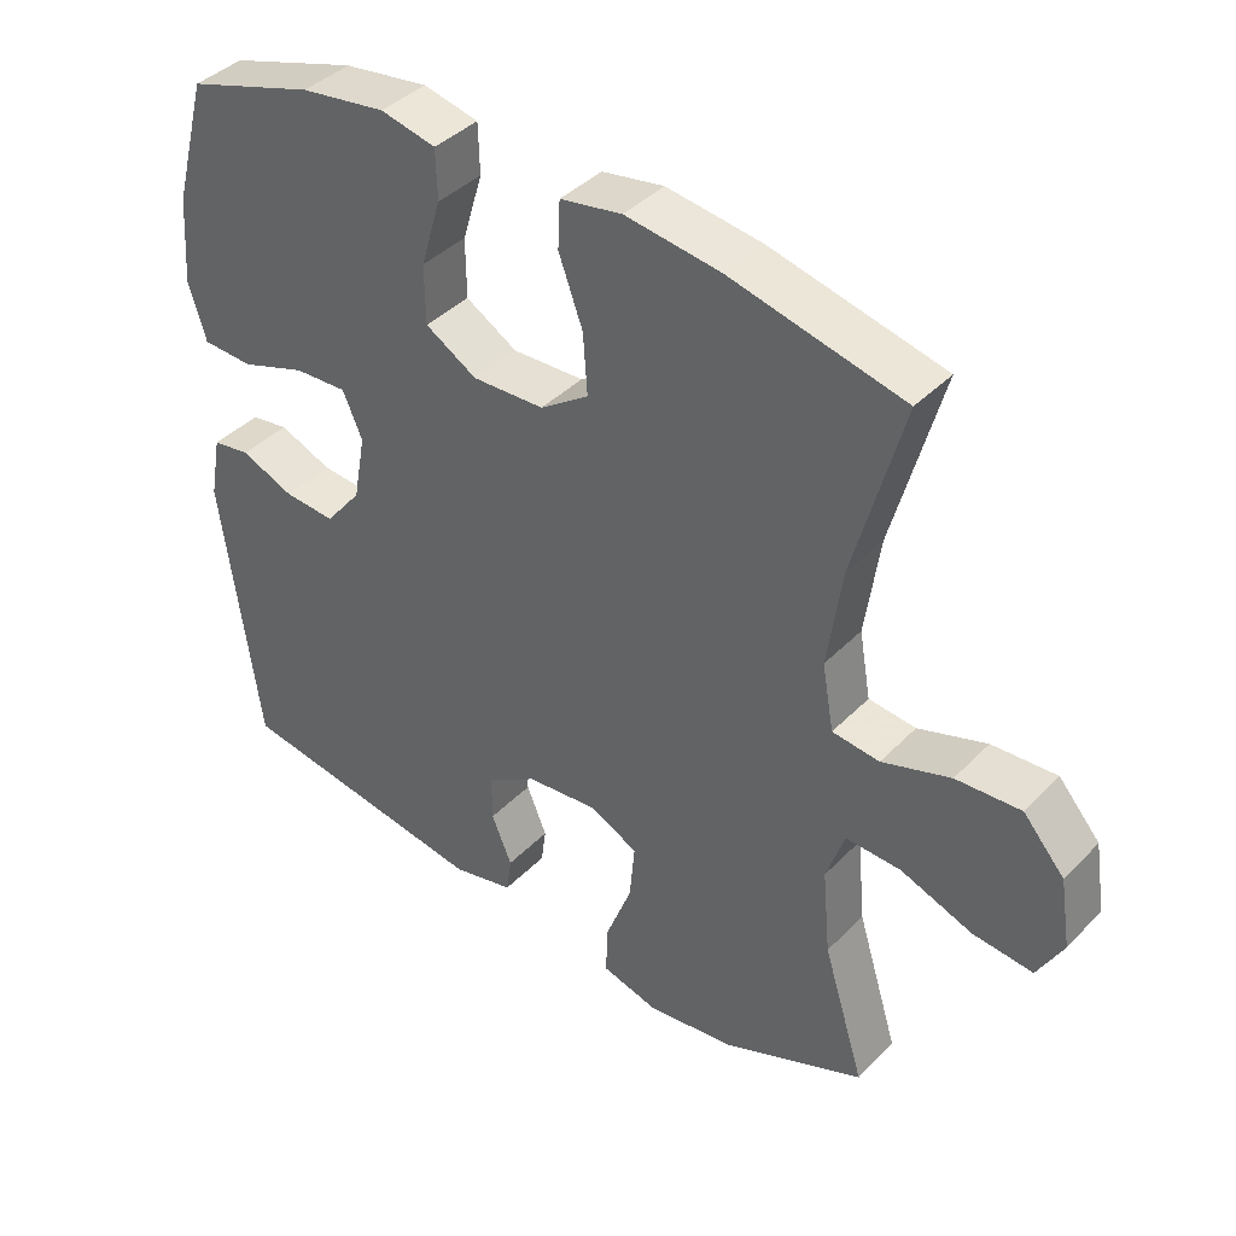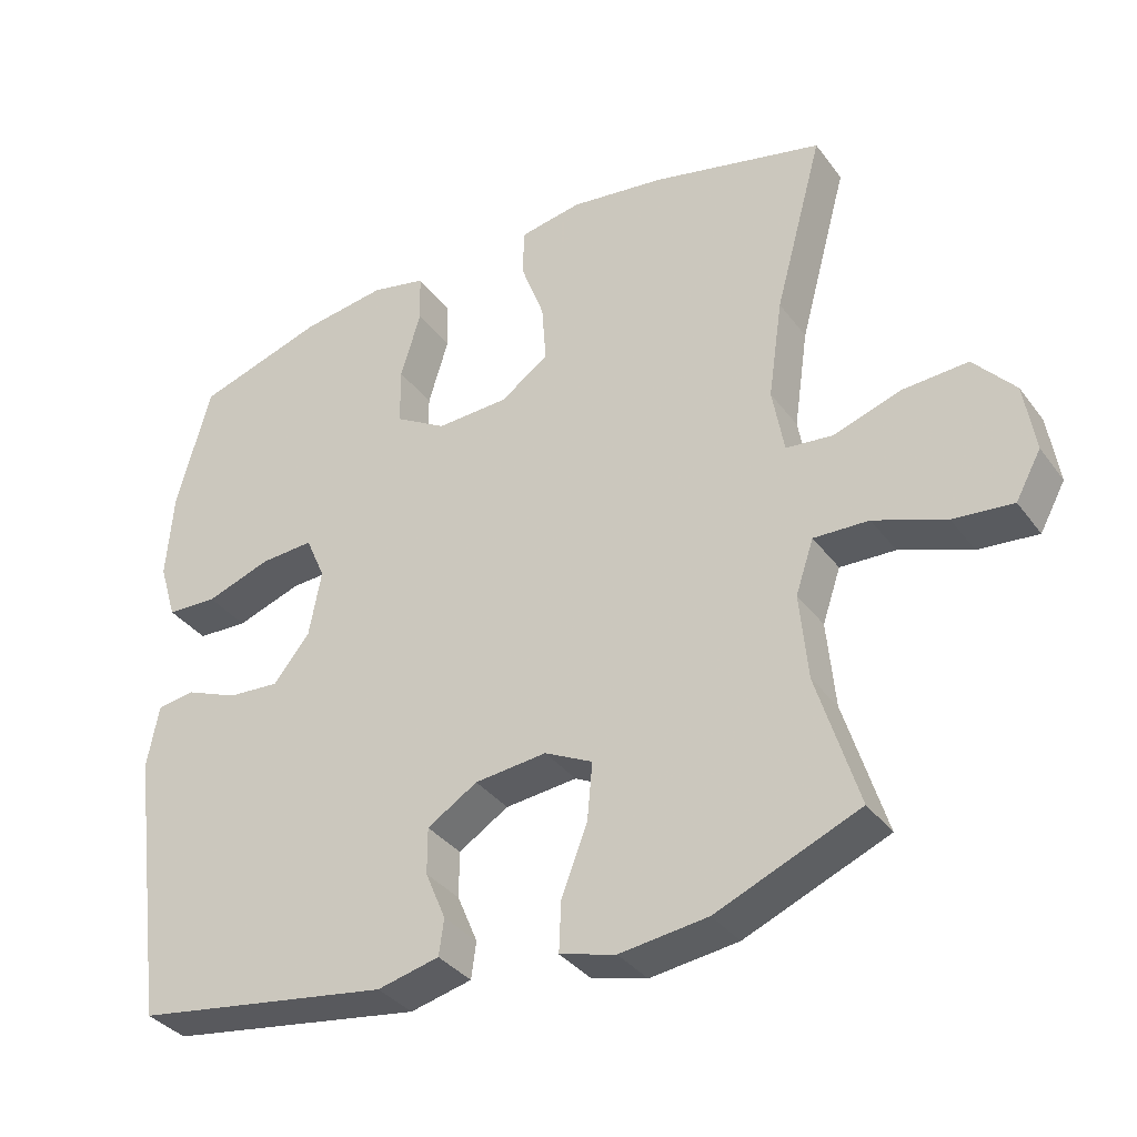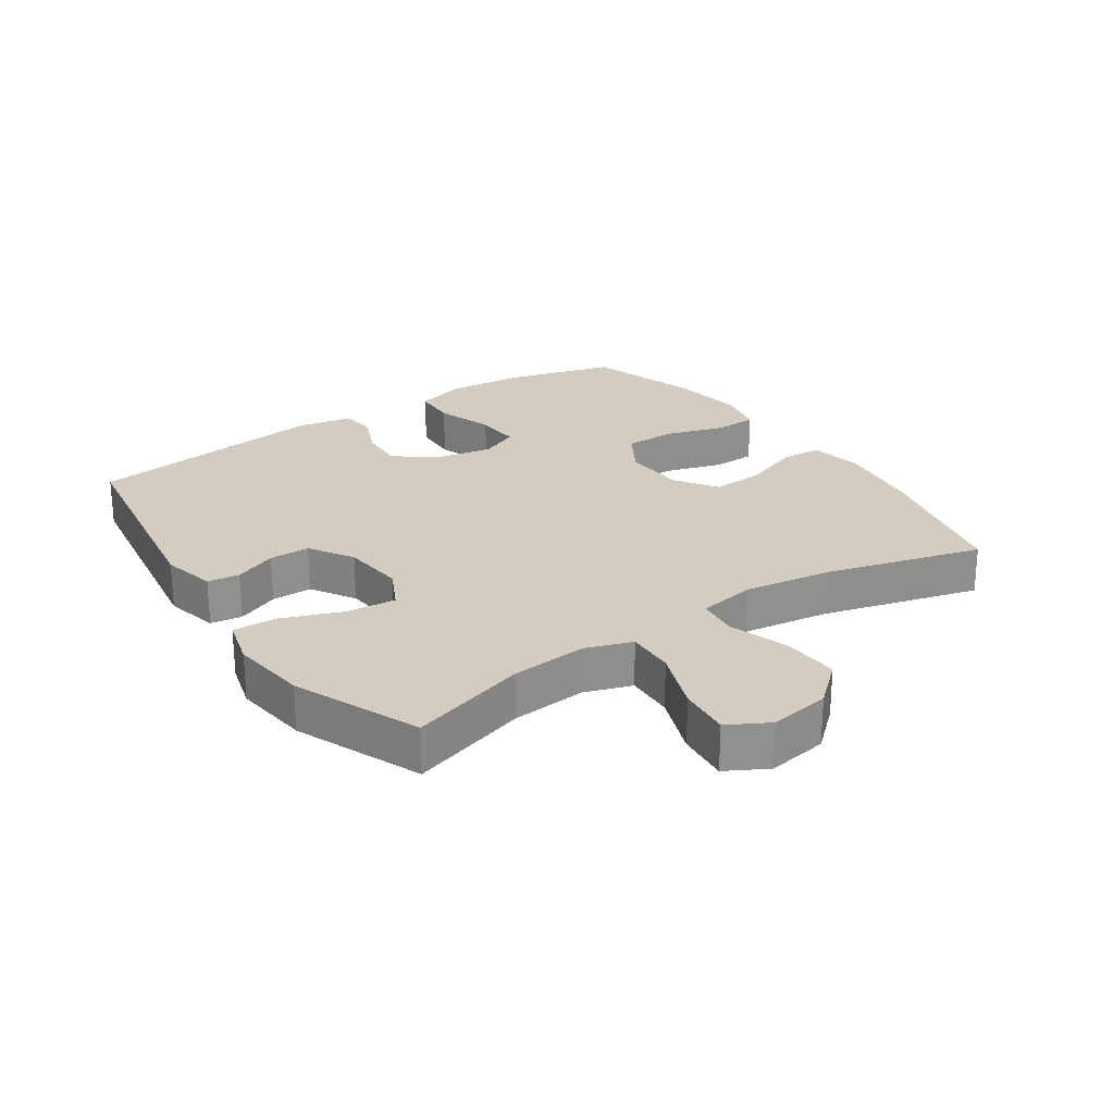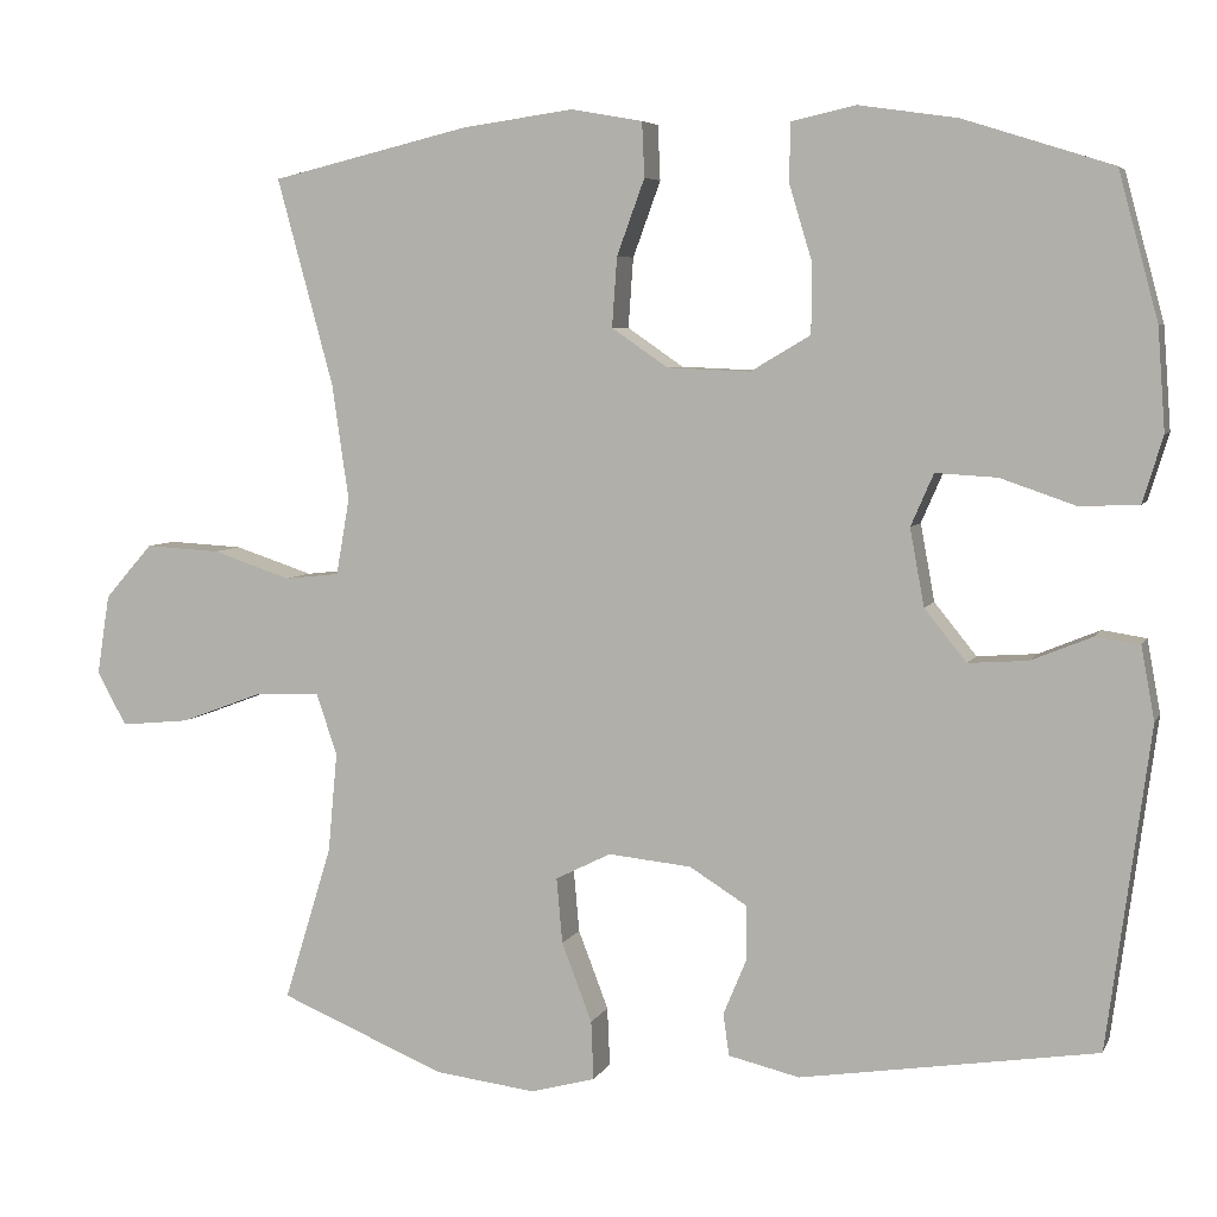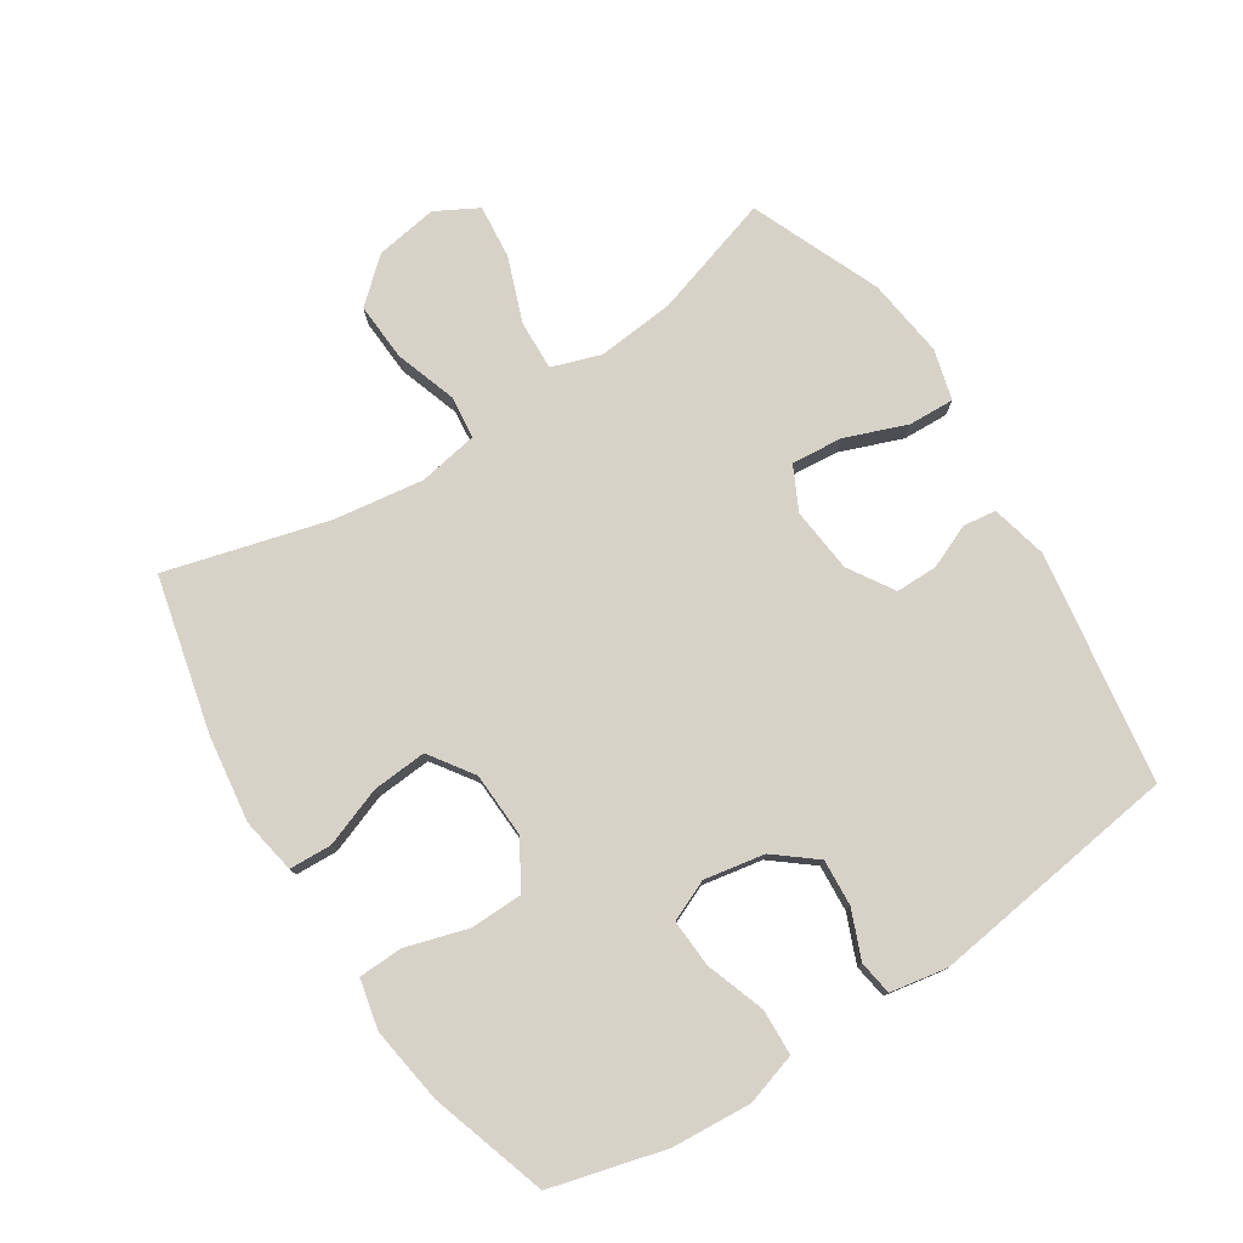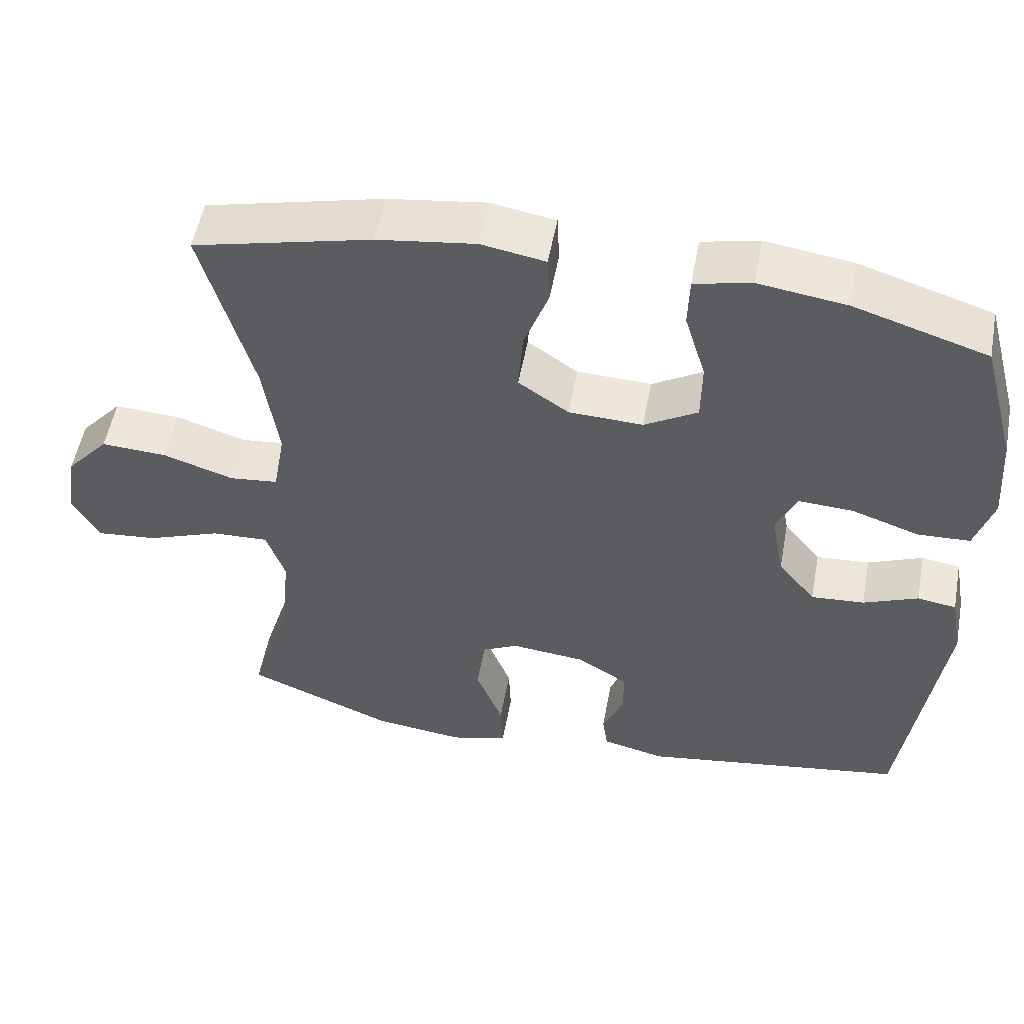
<metadata>
{"format":"obj","ext":"obj","renderer":"f3d","projection":"perspective","resolution":1024,"background":"white","views":[{"elev":40.2,"azim":-140.9,"up":"+Z"},{"elev":-35.4,"azim":-148.5,"up":"+Z"},{"elev":24.8,"azim":-124.1,"up":"+Y"},{"elev":5.7,"azim":16.2,"up":"+Z"},{"elev":77.6,"azim":57.1,"up":"+Y"},{"elev":53.6,"azim":10.5,"up":"+Z"}]}
</metadata>
<code>
v -0.5 0.07 0.5
v -0.262 0.07 0.557
v -0.131 0.07 0.575
v -0.046 0.07 0.56
v -0.043 0.07 0.495
v -0.076 0.07 0.405
v -0.082 0.07 0.322
v -0.015 0.07 0.276
v 0.084 0.07 0.272
v 0.155 0.07 0.314
v 0.156 0.07 0.395
v 0.128 0.07 0.488
v 0.13 0.07 0.556
v 0.206 0.07 0.573
v 0.323 0.07 0.556
v 0.5 0.07 0.5
v 0.547 0.07 0.326
v 0.556 0.07 0.205
v 0.532 0.07 0.126
v 0.462 0.07 0.123
v 0.372 0.07 0.154
v 0.299 0.07 0.158
v 0.272 0.07 0.096
v 0.289 0.07 0.004
v 0.339 0.07 -0.058
v 0.41 0.07 -0.053
v 0.483 0.07 -0.023
v 0.535 0.07 -0.031
v 0.551 0.07 -0.118
v 0.5 0.07 -0.5
v 0.147 0.07 -0.555
v 0.062 0.07 -0.535
v 0.055 0.07 -0.485
v 0.083 0.07 -0.418
v 0.083 0.07 -0.354
v 0.014 0.07 -0.311
v -0.085 0.07 -0.301
v -0.151 0.07 -0.334
v -0.144 0.07 -0.412
v -0.108 0.07 -0.506
v -0.105 0.07 -0.576
v -0.182 0.07 -0.597
v -0.303 0.07 -0.582
v -0.5 0.07 -0.5
v -0.443 0.07 -0.315
v -0.432 0.07 -0.196
v -0.457 0.07 -0.122
v -0.533 0.07 -0.125
v -0.632 0.07 -0.162
v -0.714 0.07 -0.17
v -0.749 0.07 -0.106
v -0.734 0.07 -0.011
v -0.677 0.07 0.054
v -0.588 0.07 0.049
v -0.494 0.07 0.018
v -0.429 0.07 0.025
v -0.413 0.07 0.116
v -0.433 0.07 0.254
v -0.5 0 0.5
v -0.262 0 0.557
v -0.131 0 0.575
v -0.046 0 0.56
v -0.043 0 0.495
v -0.076 0 0.405
v -0.082 0 0.322
v -0.015 0 0.276
v 0.084 0 0.272
v 0.155 0 0.314
v 0.156 0 0.395
v 0.128 0 0.488
v 0.13 0 0.556
v 0.206 0 0.573
v 0.323 0 0.556
v 0.5 0 0.5
v 0.547 0 0.326
v 0.556 0 0.205
v 0.532 0 0.126
v 0.462 0 0.123
v 0.372 0 0.154
v 0.299 0 0.158
v 0.272 0 0.096
v 0.289 0 0.004
v 0.339 0 -0.058
v 0.41 0 -0.053
v 0.483 0 -0.023
v 0.535 0 -0.031
v 0.551 0 -0.118
v 0.5 0 -0.5
v 0.147 0 -0.555
v 0.062 0 -0.535
v 0.055 0 -0.485
v 0.083 0 -0.418
v 0.083 0 -0.354
v 0.014 0 -0.311
v -0.085 0 -0.301
v -0.151 0 -0.334
v -0.144 0 -0.412
v -0.108 0 -0.506
v -0.105 0 -0.576
v -0.182 0 -0.597
v -0.303 0 -0.582
v -0.5 0 -0.5
v -0.443 0 -0.315
v -0.432 0 -0.196
v -0.457 0 -0.122
v -0.533 0 -0.125
v -0.632 0 -0.162
v -0.714 0 -0.17
v -0.749 0 -0.106
v -0.734 0 -0.011
v -0.677 0 0.054
v -0.588 0 0.049
v -0.494 0 0.018
v -0.429 0 0.025
v -0.413 0 0.116
v -0.433 0 0.254
f 52 53 54 55
f 52 55 56
f 51 52 56
f 48 49 50 51
f 47 48 51 56
f 46 47 56
f 42 43 44 45
f 42 45 46
f 39 40 41 42
f 38 39 42 46
f 37 38 46 56
f 31 32 33 34
f 31 34 35
f 30 31 35
f 29 30 35 36
f 26 27 28 29
f 25 26 29 36
f 18 19 20 21
f 18 21 22
f 17 18 22
f 16 17 22
f 15 16 22
f 14 15 22 23
f 11 12 13 14
f 10 11 14 23
f 3 4 5 6
f 3 6 7
f 58 1 2 3
f 57 58 3 7
f 24 25 36 37
f 9 10 23 24
f 8 9 24 37
f 37 56 57
f 7 8 37 57
f 113 112 111 110
f 114 113 110
f 114 110 109
f 109 108 107 106
f 114 109 106 105
f 114 105 104
f 103 102 101 100
f 104 103 100
f 100 99 98 97
f 104 100 97 96
f 114 104 96 95
f 92 91 90 89
f 93 92 89
f 93 89 88
f 94 93 88 87
f 87 86 85 84
f 94 87 84 83
f 79 78 77 76
f 80 79 76
f 80 76 75
f 80 75 74
f 80 74 73
f 81 80 73 72
f 72 71 70 69
f 81 72 69 68
f 64 63 62 61
f 65 64 61
f 61 60 59 116
f 65 61 116 115
f 95 94 83 82
f 82 81 68 67
f 95 82 67 66
f 115 114 95
f 115 95 66 65
f 1 59 60 2
f 2 60 61 3
f 3 61 62 4
f 4 62 63 5
f 5 63 64 6
f 6 64 65 7
f 7 65 66 8
f 8 66 67 9
f 9 67 68 10
f 10 68 69 11
f 11 69 70 12
f 12 70 71 13
f 13 71 72 14
f 14 72 73 15
f 15 73 74 16
f 16 74 75 17
f 17 75 76 18
f 18 76 77 19
f 19 77 78 20
f 20 78 79 21
f 21 79 80 22
f 22 80 81 23
f 23 81 82 24
f 24 82 83 25
f 25 83 84 26
f 26 84 85 27
f 27 85 86 28
f 28 86 87 29
f 29 87 88 30
f 30 88 89 31
f 31 89 90 32
f 32 90 91 33
f 33 91 92 34
f 34 92 93 35
f 35 93 94 36
f 36 94 95 37
f 37 95 96 38
f 38 96 97 39
f 39 97 98 40
f 40 98 99 41
f 41 99 100 42
f 42 100 101 43
f 43 101 102 44
f 44 102 103 45
f 45 103 104 46
f 46 104 105 47
f 47 105 106 48
f 48 106 107 49
f 49 107 108 50
f 50 108 109 51
f 51 109 110 52
f 52 110 111 53
f 53 111 112 54
f 54 112 113 55
f 55 113 114 56
f 56 114 115 57
f 57 115 116 58
f 58 116 59 1

</code>
